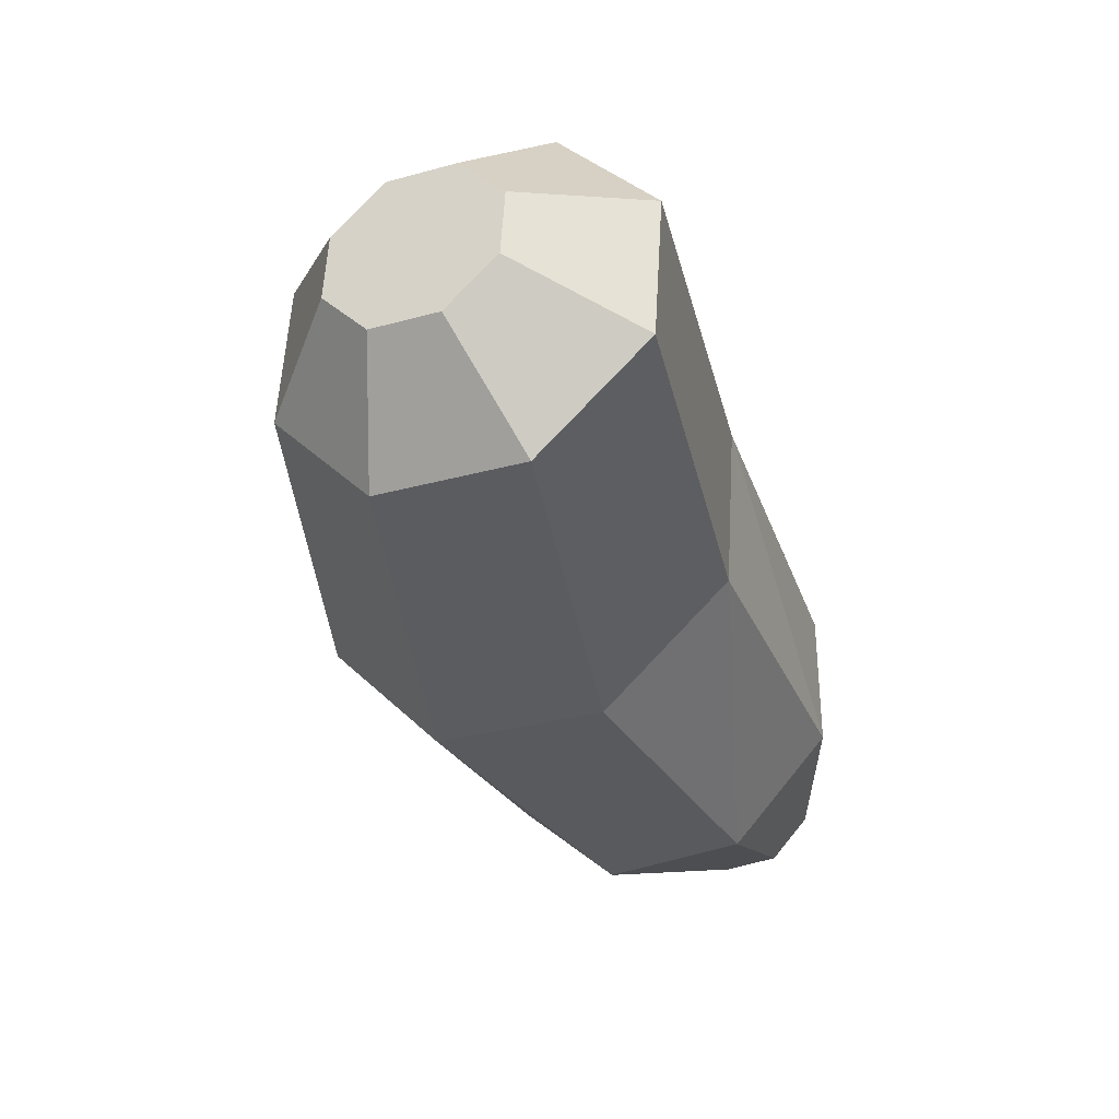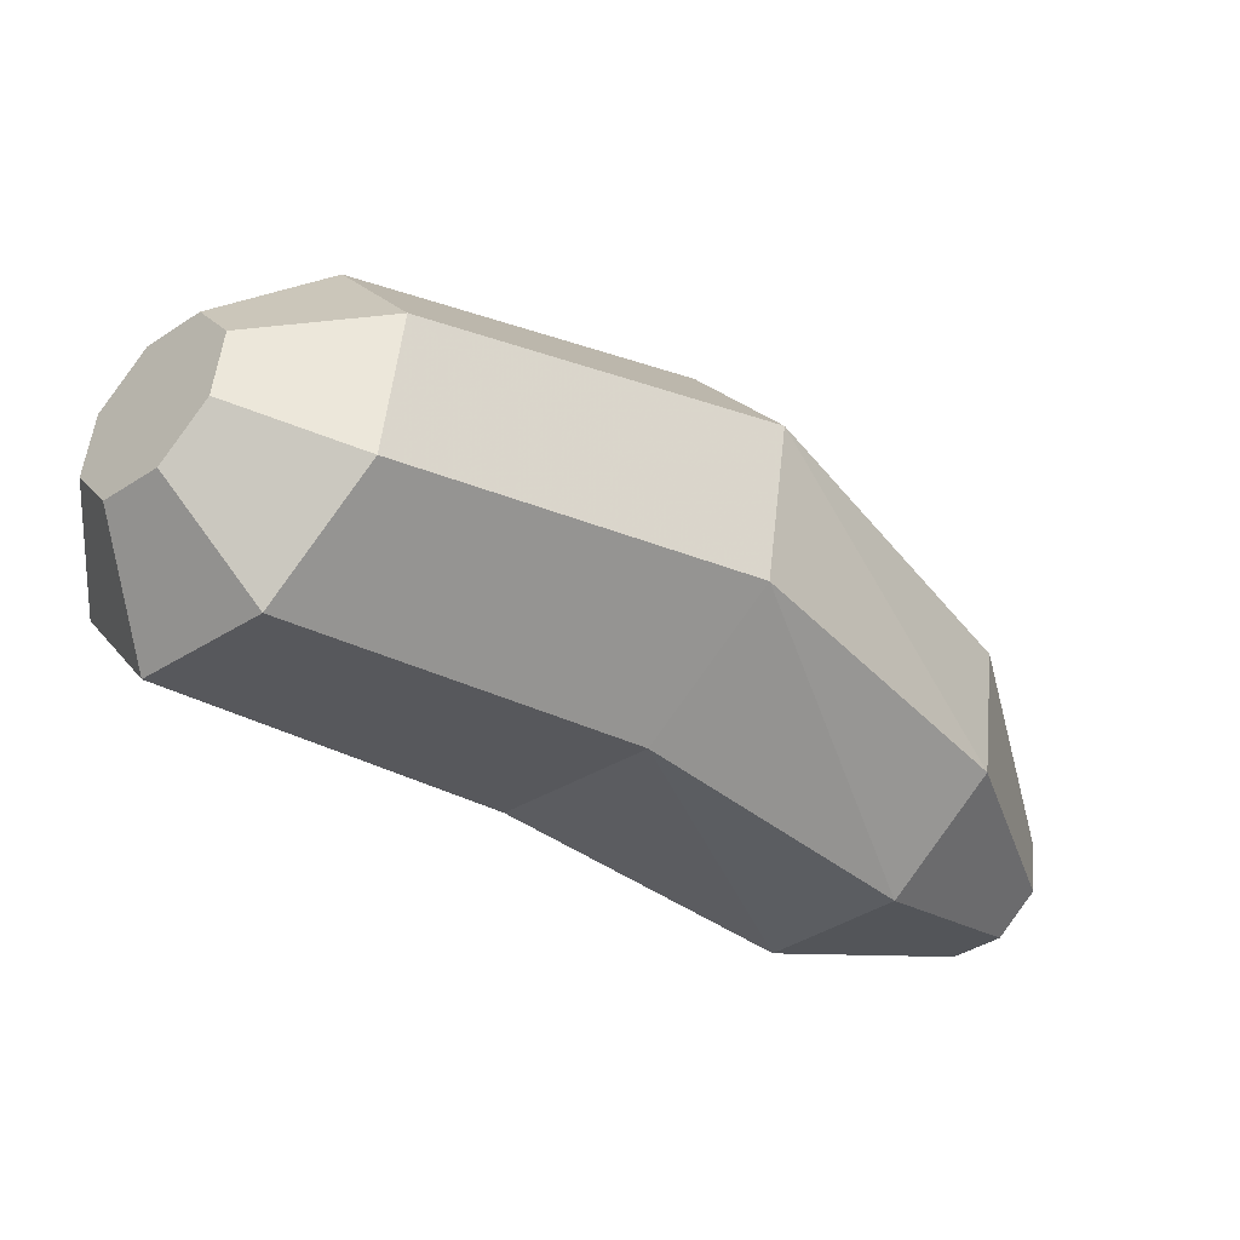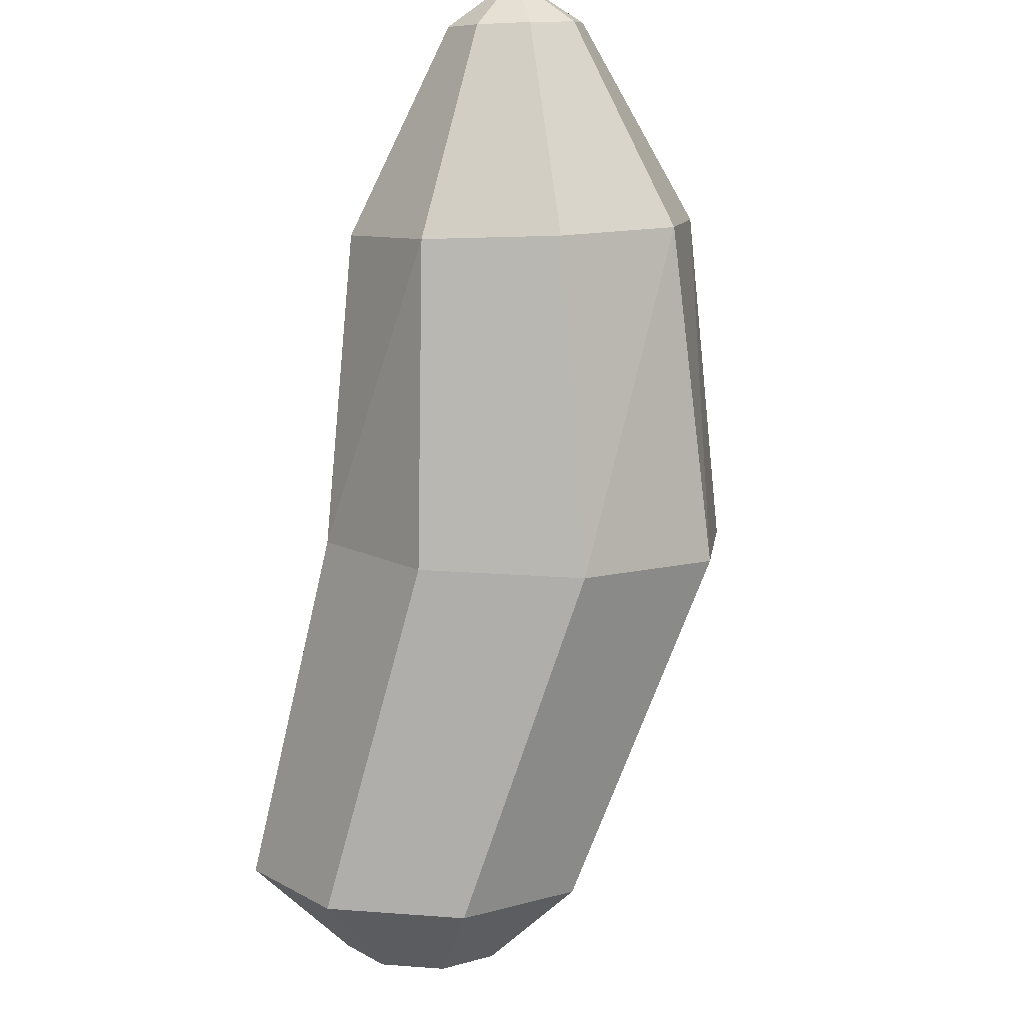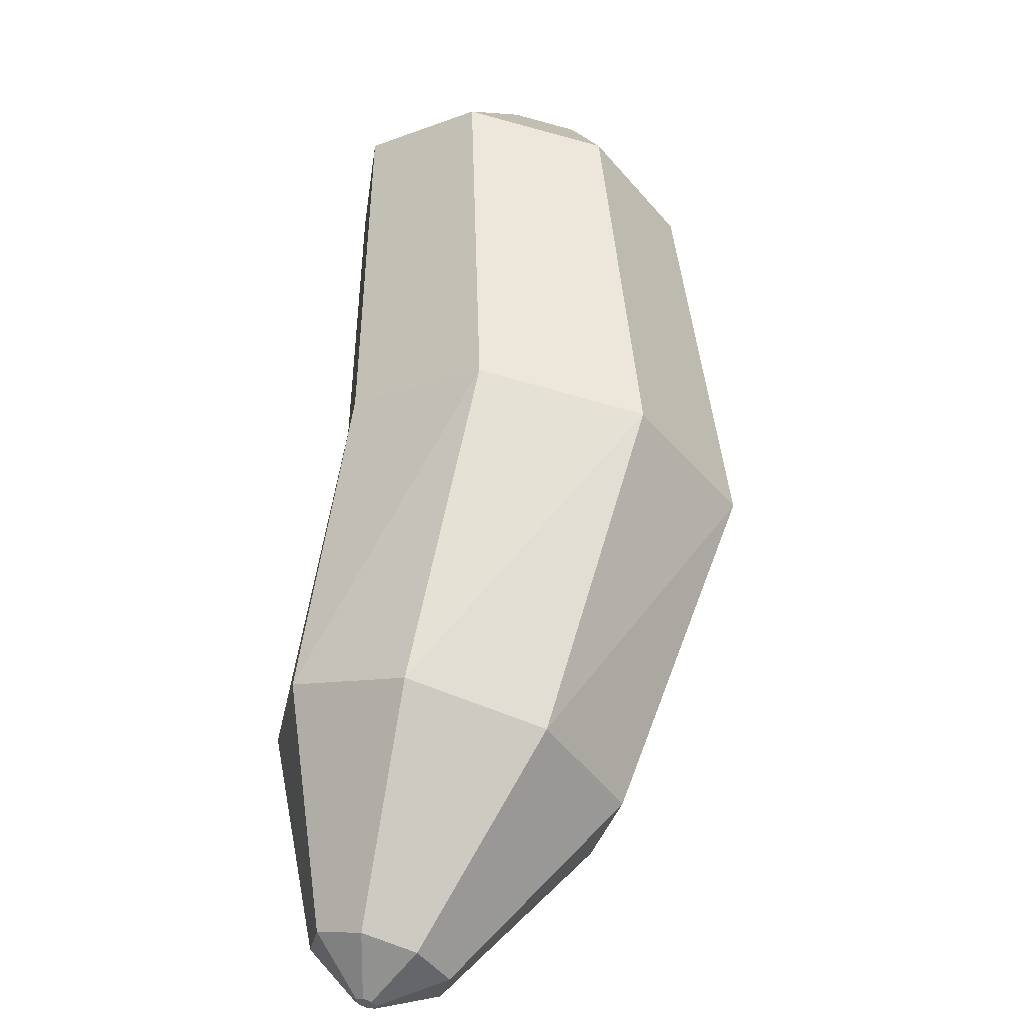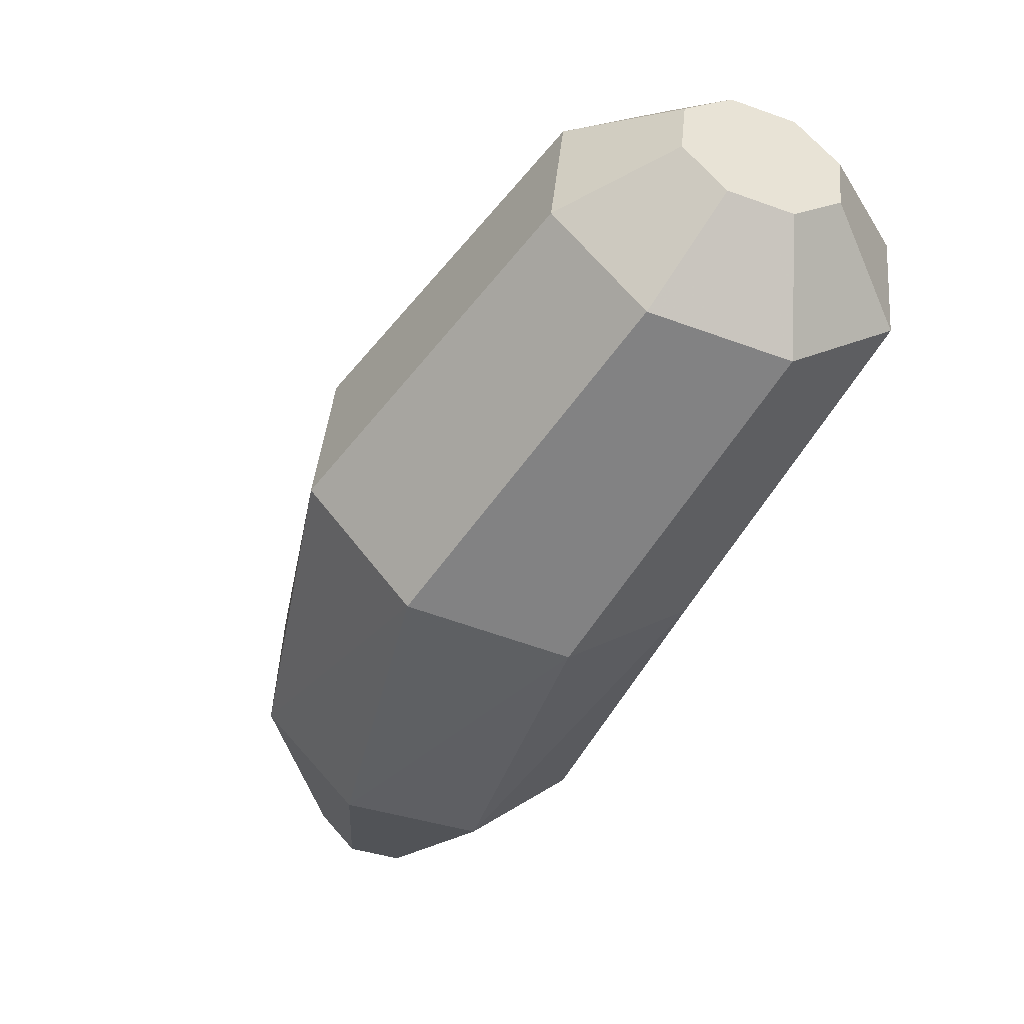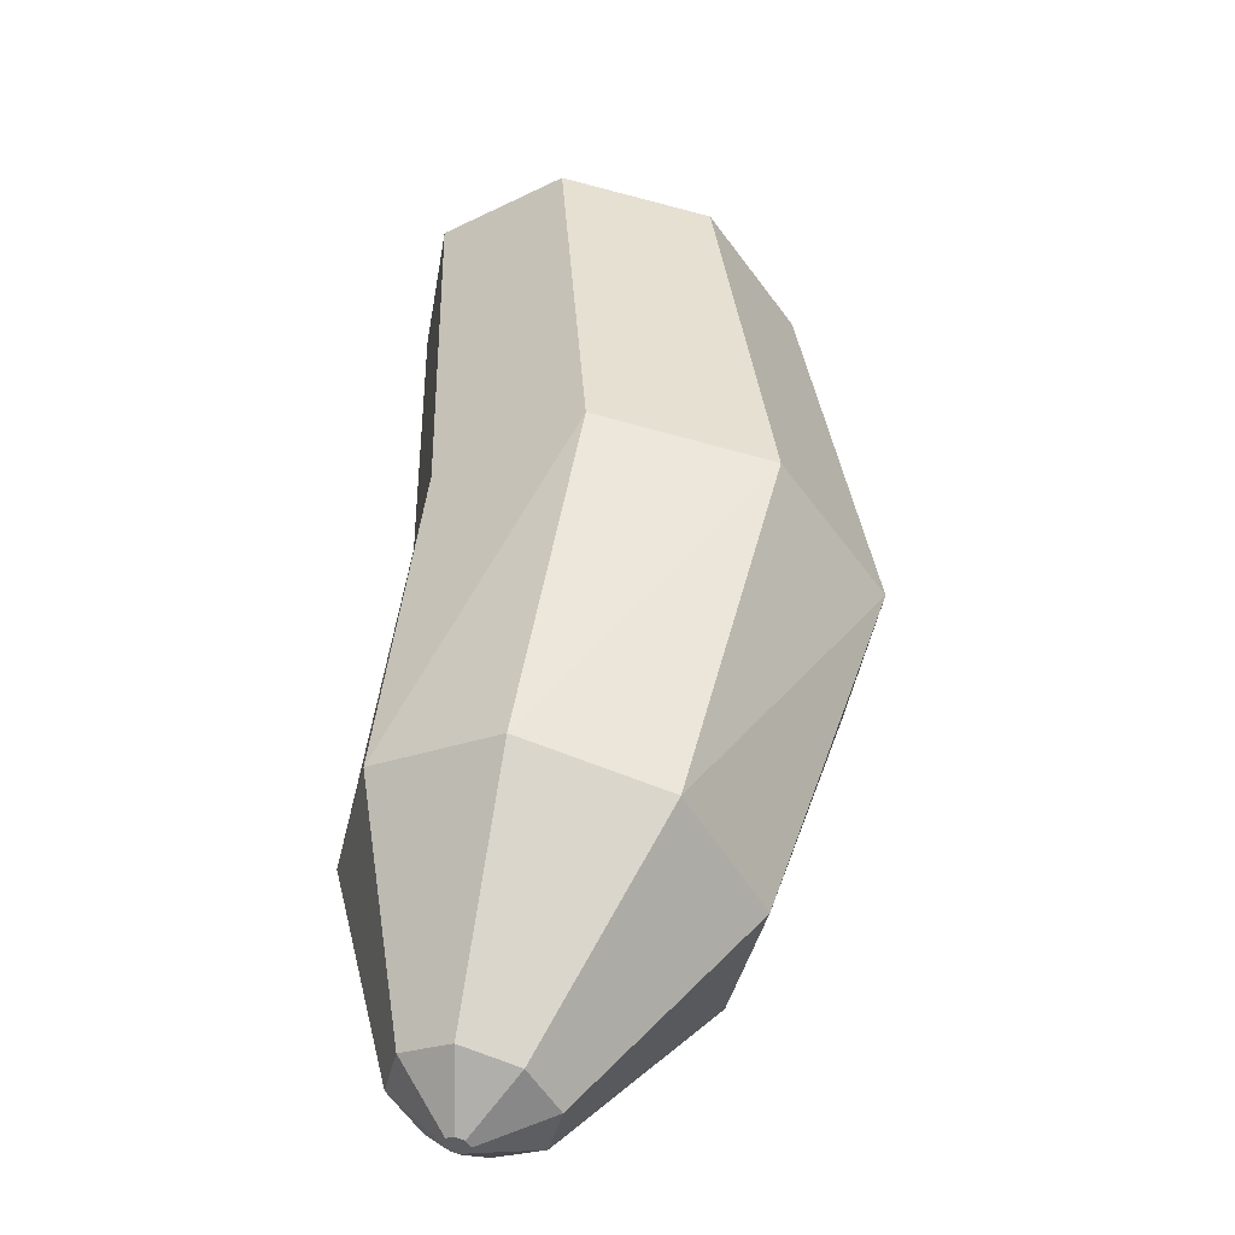
<metadata>
{"format":"obj","ext":"obj","renderer":"f3d","projection":"perspective","resolution":1024,"background":"white","views":[{"elev":11.9,"azim":-154.9,"up":"+Y"},{"elev":67.7,"azim":-77.2,"up":"+Y"},{"elev":-33.4,"azim":-10.3,"up":"+Z"},{"elev":13.6,"azim":10.3,"up":"+Y"},{"elev":-0.7,"azim":145.6,"up":"+Y"},{"elev":1.6,"azim":7.6,"up":"+Y"}]}
</metadata>
<code>
v 0.2668 -0.4947 0.303
v 0.1577 -0.1794 0.002009
v 0.2005 -0.06559 0.1154
v 0.3169 -0.3615 0.4357
v 0.1178 0.04481 0.2083
v 0.2201 -0.2324 0.5443
v -0.04206 0.08713 0.2262
v 0.03315 -0.1829 0.5653
v -0.1854 0.03658 0.1586
v -0.1345 -0.242 0.4862
v -0.2282 -0.07722 0.04518
v -0.1846 -0.3751 0.3535
v -0.1455 -0.1876 -0.04768
v -0.08781 -0.5043 0.2449
v -0.09892 -0.002685 -0.01622
v -0.06074 -0.05364 -0.05907
v 0.09917 -0.5538 0.2239
v 0.01437 -0.2299 -0.06556
v 0.1515 -0.5309 0.7978
v 0.2227 -0.6456 0.7069
v 0.02722 -0.7899 0.5298
v 0.1712 -0.7529 0.5959
v 0.03616 -0.843 0.8185
v -0.02 -0.8575 0.7927
v -0.00075 -0.476 0.8153
v -0.1448 -0.5131 0.7492
v -0.1962 -0.6204 0.6382
v -0.125 -0.735 0.5473
v -0.1071 -0.7914 0.8349
v -0.07935 -0.8361 0.7995
v -0.04132 -0.8338 0.8743
v -0.04569 -0.8268 0.8799
v 0.05623 -0.8012 0.8617
v -0.08706 -0.7495 0.8782
v -0.0309 -0.7351 0.904
v 0.02845 -0.7565 0.8972
v 0.01302 -0.07317 -0.06733
v 0.07916 -0.04984 -0.03614
v 0.09892 0.002685 0.01622
v 0.06074 0.05364 0.05907
v -0.01302 0.07317 0.06733
v -0.07916 0.04984 0.03614
v -0.0244 -0.8213 0.8897
v -0.02003 -0.8283 0.8841
v -0.04254 -0.8202 0.8867
v -0.02319 -0.8349 0.8773
v -0.032 -0.8372 0.8733
v -0.03372 -0.818 0.8907
f 1 2 3
f 4 3 6
f 6 5 8
f 8 7 10
f 10 9 12
f 12 11 13
f 13 11 15
f 2 1 17
f 14 13 18
f 4 6 19
f 21 22 24
f 6 8 25
f 1 4 20
f 8 10 26
f 10 12 27
f 12 14 28
f 14 17 21
f 17 1 22
f 29 30 31
f 22 20 23
f 25 26 34
f 30 28 24
f 19 25 36
f 27 28 29
f 20 19 36
f 26 27 29
f 18 13 16
f 2 18 37
f 5 3 40
f 7 5 41
f 3 2 39
f 9 7 42
f 11 9 42
f 33 36 43
f 34 29 32
f 24 23 47
f 23 33 44
f 48 35 45
f 30 24 47
f 36 35 43
f 15 37 16
f 22 23 24
f 4 1 3
f 3 5 6
f 5 7 8
f 7 9 10
f 9 11 12
f 14 12 13
f 16 13 15
f 18 2 17
f 17 14 18
f 20 4 19
f 28 21 24
f 19 6 25
f 22 1 20
f 25 8 26
f 26 10 27
f 27 12 28
f 28 14 21
f 21 17 22
f 32 29 31
f 20 33 23
f 35 25 34
f 28 30 29
f 25 35 36
f 33 20 36
f 34 26 29
f 37 18 16
f 38 2 37
f 3 39 40
f 5 40 41
f 2 38 39
f 7 41 42
f 15 11 42
f 44 33 43
f 45 34 32
f 23 46 47
f 46 23 44
f 47 44 43
f 31 30 47
f 35 48 43
f 37 15 40
f 39 38 40
f 35 34 45
f 47 46 44
f 48 45 43
f 31 47 43
f 32 31 45
f 45 31 43
f 15 42 40
f 42 41 40
f 40 38 37

</code>
